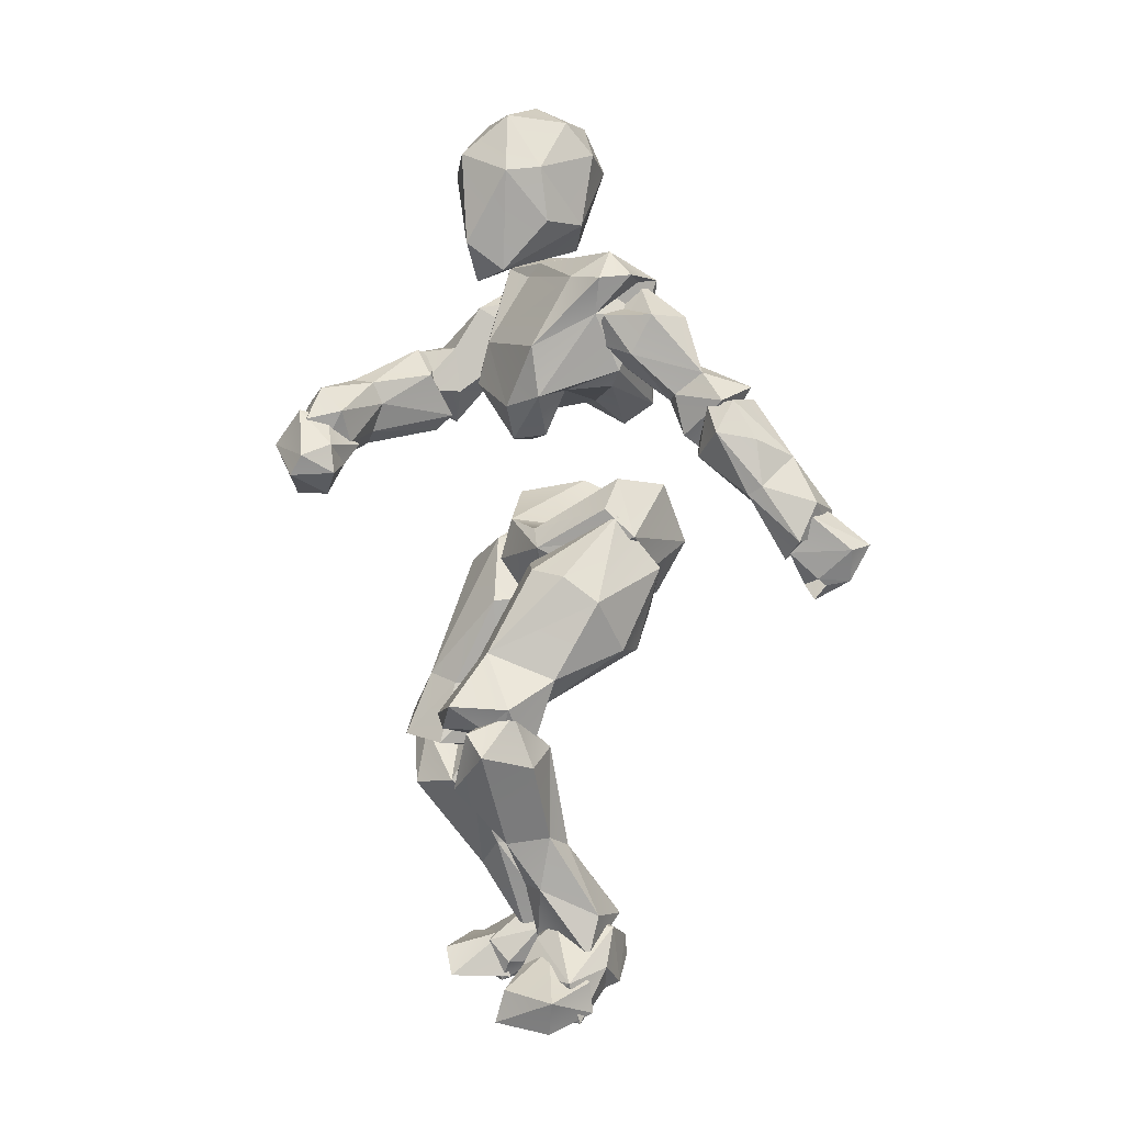
<metadata>
{"format":"obj","ext":"obj","renderer":"f3d","projection":"perspective","resolution":1024,"background":"white","views":[{"elev":2.3,"azim":44.4,"up":"+Y"}]}
</metadata>
<code>
o Beta_Surface
v 0.2709 0.887 0.7613
v 0.2413 0.8306 0.6705
v 0.2282 0.9388 0.7965
v 0.1033 0.7251 0.6919
v 0.2318 0.8742 0.5742
v 0.1848 0.7757 0.6033
v 0.2347 0.9838 0.6386
v 0.1044 0.8655 0.85
v 0.207 0.995 0.7382
v 0.1499 0.839 0.8226
v 0.1604 0.7804 0.6585
v 0.0221 0.7332 0.7644
v 0.0877 0.7665 0.7984
v 0.07197 0.9002 0.8238
v 0.08163 0.8983 0.6805
v 0.1469 0.8532 0.7101
v -0.1014 0.869 0.6668
v -0.009899 0.9178 0.8048
v -0.01641 0.9913 0.5958
v 0.1186 0.9336 0.5525
v -0.003816 0.7788 0.732
v 0.05601 0.737 0.595
v -0.09717 0.9261 0.6051
v -0.03357 0.8408 0.8105
v -0.08154 0.9694 0.7073
v 0.0849 0.8212 0.5152
v 0.002045 0.9518 0.5374
v -0.08543 0.8603 0.7456
v 0.01725 0.7735 0.6251
v -0.05155 0.838 0.5679
v 0.009062 0.8583 0.6666
v 0.1022 1.145 0.6889
v 0.1284 1.147 0.87
v 0.123 1.24 0.8823
v 0.2411 1.363 0.8255
v 0.1996 1.169 0.7455
v 0.2474 1.36 0.7265
v 0.1724 1.139 0.6011
v 0.1741 1.342 0.6192
v 0.1079 1.297 0.5988
v 0.2227 1.415 0.7777
v 0.02267 1.071 0.8304
v 0.1735 1.369 0.8308
v -0.02111 1.385 0.7471
v 0.0457 1.131 0.8722
v 0.22 1.298 0.8131
v 0.08504 1.387 0.6362
v 0.2456 1.297 0.7067
v 0.1154 1.101 0.621
v 0.1392 1.16 0.8098
v 0.1831 1.222 0.6172
v 0.1596 1.414 0.6825
v 0.2157 1.334 0.7583
v 0.2791 1.368 0.7801
v 0.08454 1.078 0.8057
v 0.2285 1.196 0.7579
v 0.2527 1.366 0.6815
v -0.07971 1.169 0.7048
v -0.07298 1.178 0.8328
v -0.1153 1.288 0.7564
v -0.1472 1.392 0.6777
v -0.104 1.434 0.6527
v -0.0761 1.412 0.6062
v 0.04695 1.333 0.5735
v -0.002229 1.43 0.6424
v 0.1035 1.193 0.5725
v 0.06257 1.144 0.5777
v 0.01297 1.071 0.7737
v -0.07606 1.138 0.7874
v -0.04785 1.257 0.8291
v -0.08637 1.406 0.7335
v 0.00917 1.41 0.7455
v -0.06896 1.355 0.667
v -0.1159 1.327 0.6932
v -0.07373 1.272 0.63
v -0.05797 1.353 0.5921
v -0.01451 1.158 0.6287
v -0.01671 1.153 0.7483
v 0.05651 1.129 0.7543
v -0.00588 1.163 0.6895
v 0.0388 1.221 0.5779
v 0.06269 1.383 0.8963
v 0.01568 1.433 0.9457
v 0.03492 1.699 0.782
v -0.008311 1.601 0.9353
v 0.1268 1.66 0.7945
v 0.07518 1.431 0.713
v 0.09723 1.563 0.9234
v 0.1348 1.57 0.8698
v 0.1336 1.473 0.8512
v 0.1519 1.602 0.7489
v 0.06118 1.672 0.8831
v 0.1408 1.47 0.7673
v 0.108 1.58 0.6717
v 0.08489 1.663 0.7015
v -0.08172 1.571 0.8793
v -0.04502 1.669 0.8299
v -0.03305 1.661 0.7138
v 0.02937 1.538 0.6489
v 0.0191 1.409 0.7869
v -0.06788 1.463 0.7976
v -0.01379 1.367 0.89
v -0.0915 1.597 0.8084
v -0.05869 1.59 0.7041
v -0.03799 1.47 0.7083
v 0.2343 0.8178 0.9121
v 0.08561 0.8361 0.8498
v 0.06837 0.5403 1.057
v 0.09697 0.5678 0.8978
v 0.1633 0.8284 0.9221
v 0.2852 0.7708 0.8739
v 0.0743 0.6549 0.8213
v 0.2089 0.91 0.7579
v 0.07375 0.6595 0.9739
v 0.2421 0.9272 0.7774
v 0.2742 0.6791 0.795
v 0.2334 0.6305 0.9335
v 0.2921 0.8291 0.7137
v 0.2338 0.6745 0.7132
v 0.1758 0.5812 0.8984
v 0.228 0.7479 0.6713
v 0.06874 0.8045 0.8232
v 0.09426 0.5175 0.9576
v 0.163 0.4917 1.013
v 0.1593 0.5426 1.041
v 0.1129 0.5313 1.004
v 0.09194 0.7528 0.7597
v 0.2104 0.5815 1.028
v 0.1347 0.6788 1.008
v 0.1948 0.485 0.9606
v 0.0592 0.5872 0.9318
v 0.0395 0.5642 1.043
v 0.1262 0.587 1.096
v 0.2258 0.04975 0.7514
v 0.13 0.07578 0.7101
v 0.1258 0.1824 0.7676
v 0.1991 0.1292 0.7079
v 0.1973 0.09018 0.7007
v 0.09641 0.04246 0.8517
v 0.1607 0.1684 0.8563
v 0.228 0.157 0.7713
v 0.2522 0.09071 0.8159
v 0.1566 0.04091 0.7949
v 0.1209 0.05887 0.7439
v 0.08579 0.1557 0.8047
v 0.1556 0.02406 0.904
v 0.2477 0.07494 0.9107
v 0.251 -0.002965 0.885
v 0.2232 0.04305 0.7889
v 0.1495 -0.002616 0.8275
v 0.1291 -0.006261 0.8665
v 0.1031 0.09439 0.8342
v 0.133 0.1372 0.8793
v 0.1226 0.07977 0.9134
v 0.1449 0.05781 0.9752
v 0.256 0.01296 0.8556
v 0.1463 -0.01599 0.8479
v 0.127 -0.004486 0.9812
v 0.11 0.03029 0.8495
v 0.2566 0.07191 0.8655
v 0.1199 0.09794 0.8909
v 0.2246 -0.01765 0.9397
v 0.2503 0.04658 0.9579
v 0.1634 0.1201 0.8773
v 0.1737 0.02704 0.8239
v 0.156 0.5394 1.08
v 0.2034 0.5004 1.088
v 0.2325 0.4753 0.9867
v 0.1904 0.3351 0.9024
v 0.2049 0.5714 1.01
v 0.1357 0.4712 0.8648
v 0.06701 0.5539 0.9799
v 0.1113 0.5673 0.9364
v 0.06708 0.473 0.9168
v 0.1053 0.4315 1.064
v 0.0593 0.463 1.006
v 0.1118 0.1688 0.7474
v 0.2021 0.173 0.7258
v 0.2325 0.1109 0.8424
v 0.1143 0.1342 0.8577
v 0.1704 0.1338 0.7532
v 0.2391 0.1857 0.8231
v 0.1448 0.336 0.8368
v 0.1824 0.3148 0.8464
v 0.0917 0.3468 0.8952
v 0.1143 0.2378 0.8903
v 0.1643 0.2341 0.9015
v 0.152 0.3281 0.9761
v 0.1401 0.5576 1.005
v 0.2043 0.5059 0.9153
v 0.3346 1.075 0.6959
v 0.2957 1.099 0.597
v 0.2773 1.224 0.7786
v 0.2309 1.363 0.7062
v 0.1982 1.204 0.706
v 0.273 1.167 0.6506
v 0.1904 1.249 0.7891
v 0.2317 1.295 0.8028
v 0.3248 1.293 0.681
v 0.3119 1.296 0.7603
v 0.1959 1.247 0.6448
v 0.35 1.05 0.6619
v 0.4119 1.165 0.595
v 0.3802 1.099 0.6194
v 0.4154 1.138 0.6833
v 0.3687 1.19 0.6838
v 0.2882 1.14 0.682
v 0.3264 1.15 0.7123
v 0.1419 1.297 0.7157
v 0.2373 1.313 0.6354
v 0.3101 1.207 0.6249
v 0.1782 1.32 0.7379
v 0.5343 0.9381 0.5096
v 0.4245 1.08 0.7105
v 0.487 0.9811 0.6548
v 0.4996 1.036 0.5812
v 0.3802 1.133 0.6289
v 0.3602 1.036 0.6855
v 0.3347 1.091 0.6512
v 0.4735 1.067 0.6551
v 0.4035 1.102 0.5446
v 0.416 1.142 0.5928
v 0.3481 1.047 0.5629
v 0.3061 1.061 0.6148
v 0.3211 1.123 0.5835
v 0.5297 0.8928 0.5077
v 0.5161 0.8841 0.5482
v 0.5391 0.8806 0.6112
v 0.4577 0.8881 0.5656
v 0.4289 1.139 0.6679
v 0.3844 1.13 0.6892
v 0.5549 0.9523 0.5806
v 0.4754 1.008 0.5395
v 0.4261 0.9527 0.6088
v 0.4313 0.9728 0.5369
v 0.477 0.9125 0.5067
v 0.4615 0.9654 0.6636
v 0.4972 0.8475 0.6001
v 0.5794 0.8079 0.5122
v 0.5999 0.8652 0.534
v 0.542 0.8113 0.5588
v 0.5306 0.9426 0.5313
v 0.6051 0.8738 0.4881
v 0.4929 0.8871 0.5606
v 0.4763 0.8385 0.537
v 0.4844 0.8231 0.5026
v 0.5033 0.8006 0.5506
v 0.5163 0.7716 0.537
v 0.508 0.8597 0.6014
v 0.547 0.7993 0.5427
v 0.4847 0.905 0.5095
v 0.5701 0.8615 0.4643
v 0.5491 0.925 0.5865
v -0.1461 1.343 0.6473
v -0.197 1.188 0.7291
v -0.1717 1.108 0.7981
v -0.1283 1.165 0.8283
v -0.141 1.25 0.8305
v -0.07763 1.214 0.6746
v -0.1221 1.168 0.7713
v -0.2187 1.256 0.79
v -0.02825 1.266 0.7342
v -0.1719 1.33 0.7278
v -0.1084 1.328 0.7949
v -0.1573 1.245 0.636
v -0.03125 1.35 0.6989
v -0.02533 1.291 0.6258
v -0.1025 1.369 0.7136
v -0.08823 1.324 0.6644
v -0.2722 1.146 0.801
v -0.2914 1.171 0.8236
v -0.2224 1.244 0.8549
v -0.1684 1.169 0.9044
v -0.2225 1.163 0.8651
v -0.2045 1.247 0.8715
v -0.1446 1.196 0.8913
v -0.2004 1.086 0.9907
v -0.2755 1.095 0.8796
v -0.1482 1.119 0.8316
v -0.1879 1.091 0.8384
v -0.2113 1.166 1.109
v -0.1918 1.059 1.118
v -0.2838 1.098 0.9904
v -0.1586 1.122 1.103
v -0.1866 1.179 1.002
v -0.2878 1.168 0.8473
v -0.1771 1.138 0.9867
v -0.3036 1.056 1.083
v -0.2018 1.107 1.153
v -0.2545 1.231 0.87
v -0.1957 1.229 0.8349
v -0.2837 1.142 0.9886
v -0.2377 1.064 0.9719
v -0.2514 1.014 1.078
v -0.1709 1.062 1.071
v -0.2284 1.184 1.014
v -0.185 1.166 0.8285
v -0.2189 1.12 0.7916
v -0.2802 1.145 1.076
v -0.2684 1.097 1.119
v -0.1688 1.023 1.089
v -0.1714 1.039 1.19
v -0.1959 1.002 1.196
v -0.2814 1.059 1.163
v -0.1732 1.059 1.049
v -0.1469 1.059 1.139
v -0.1399 1.005 1.138
v -0.2219 1.124 1.152
v -0.2986 1.103 1.095
v -0.2814 0.9677 1.11
v -0.2533 1.078 1.033
v -0.2425 1.005 1.063
v -0.1894 0.967 1.113
v -0.1946 1.113 1.108
v -0.1399 -0.007582 0.6229
v -0.1686 0.0715 0.5543
v -0.1237 0.0881 0.5384
v -0.08563 0.03301 0.5177
v -0.1505 -0.002525 0.5485
v -0.05523 0.06864 0.6062
v -0.2095 -0.006835 0.6877
v -0.2641 0.05028 0.6645
v -0.1778 0.002954 0.5865
v -0.1114 0.1344 0.6549
v -0.1644 0.1052 0.5864
v -0.1003 0.02091 0.6446
v -0.04396 0.002508 0.5673
v -0.06191 0.1228 0.5936
v -0.2374 -0.0184 0.6363
v -0.1434 -0.01752 0.7031
v -0.1179 0.02398 0.7087
v -0.07856 0.09148 0.6602
v -0.1561 0.06688 0.7249
v -0.1969 -0.001323 0.7922
v -0.1394 0.08372 0.6961
v -0.2356 0.02343 0.6294
v -0.2545 0.06403 0.6785
v -0.2133 -0.0197 0.6684
v -0.2801 0.000513 0.6954
v -0.2245 0.05033 0.7809
v -0.1265 -0.008465 0.6965
v -0.1618 0.2249 0.7392
v -0.2087 0.3964 0.8734
v -0.2286 0.3545 0.8145
v -0.2294 0.3942 0.7175
v -0.2232 0.5224 0.7787
v -0.255 0.4885 0.8344
v -0.1243 0.2559 0.6275
v -0.1174 0.4149 0.6722
v -0.08832 0.5014 0.8189
v -0.1106 0.4991 0.7385
v -0.07332 0.4048 0.7164
v -0.08851 0.375 0.8292
v -0.1005 0.2755 0.7569
v -0.1605 0.5009 0.799
v -0.1654 0.2018 0.657
v -0.168 0.2727 0.6598
v -0.08732 0.1229 0.5344
v -0.08128 0.2648 0.664
v -0.06825 0.1371 0.6574
v -0.1103 0.08053 0.6675
v -0.1254 0.08003 0.5613
v -0.1762 0.1171 0.548
v -0.05 0.1041 0.5722
v -0.1895 0.4358 0.684
v -0.2091 0.5001 0.8446
v -0.1223 0.4063 0.8597
v -0.186 0.07461 0.605
v -0.07507 0.5406 0.7381
v -0.07516 0.8788 0.778
v -0.1134 0.9247 0.6325
v -0.06887 0.9047 0.6276
v -0.2333 0.5368 0.8579
v -0.1012 0.5999 0.8686
v -0.1668 0.8337 0.7582
v -0.02625 0.761 0.8357
v -0.1725 0.7859 0.652
v -0.2076 0.6388 0.7267
v -0.01341 0.7768 0.5867
v -0.1006 0.6873 0.5917
v -0.00735 0.6295 0.6798
v -0.05917 0.7501 0.5555
v -0.04801 0.5922 0.8107
v 0.02357 0.7655 0.7771
v -0.1958 0.4862 0.8215
v -0.1242 0.4728 0.8197
v 0.021 0.74 0.7017
v -0.1997 0.5972 0.763
v -0.1467 0.5547 0.7074
v -0.1685 0.4601 0.7284
v -0.0855 0.4809 0.8546
v -0.1049 0.4852 0.9051
v -0.1615 0.616 0.8766
v -0.08244 0.4867 0.7974
v -0.2245 0.5081 0.7466
v -0.1846 0.499 0.9213
v -0.1877 0.4463 0.7833
f 12 4 13
f 6 5 2
f 20 5 26
f 6 2 11
f 11 4 6
f 1 8 10
f 9 7 20
f 14 9 15
f 9 20 15
f 2 10 16
f 10 13 16
f 11 2 16
f 13 11 16
f 26 30 27
f 27 30 23
f 25 23 17
f 24 8 18
f 27 23 19
f 30 22 29
f 30 17 23
f 19 25 18
f 14 15 18
f 18 15 19
f 19 15 20
f 17 31 28
f 28 31 21
f 21 31 29
f 30 31 17
f 29 31 30
f 46 33 56
f 43 34 35
f 43 35 41
f 57 41 54
f 39 51 40
f 41 57 52
f 38 66 51
f 33 42 55
f 70 34 43
f 70 45 34
f 70 43 44
f 41 72 43
f 54 46 37
f 41 52 47
f 79 50 55
f 50 32 36
f 38 48 56
f 50 33 55
f 33 50 56
f 35 46 54
f 38 51 48
f 40 51 81
f 67 66 38
f 67 77 81
f 58 75 77
f 69 60 58
f 40 64 47
f 76 63 64
f 64 65 47
f 49 77 67
f 77 32 80
f 78 69 58
f 78 68 69
f 71 44 72
f 72 65 71
f 67 81 66
f 76 73 63
f 76 81 75
f 65 72 47
f 78 58 80
f 80 79 78
f 63 73 61
f 74 60 61
f 61 62 63
f 81 64 40
f 66 81 51
f 77 49 32
f 88 85 83
f 92 86 84
f 86 95 84
f 87 99 94
f 89 90 93
f 88 83 82
f 93 82 87
f 95 91 94
f 86 91 95
f 85 96 83
f 97 96 85
f 99 104 98
f 101 96 103
f 98 104 103
f 104 105 101
f 101 102 96
f 83 96 102
f 101 105 102
f 100 102 105
f 100 105 87
f 107 115 113
f 107 110 115
f 118 111 116
f 121 118 119
f 115 111 118
f 115 118 121
f 116 120 119
f 119 120 109
f 127 121 112
f 122 127 112
f 122 112 131
f 133 125 128
f 108 126 125
f 123 108 132
f 123 126 108
f 121 113 115
f 113 121 122
f 113 122 107
f 14 3 9
f 124 128 125
f 106 129 111
f 109 120 130
f 130 120 117
f 114 131 132
f 131 114 107
f 132 129 114
f 133 129 132
f 133 132 108
f 128 129 133
f 125 126 124
f 153 140 145
f 134 142 149
f 137 134 138
f 143 134 149
f 152 144 143
f 138 134 135
f 136 144 145
f 148 146 151
f 147 146 148
f 151 146 154
f 146 147 154
f 140 147 141
f 151 150 148
f 150 149 148
f 154 139 151
f 147 153 154
f 152 154 153
f 140 153 147
f 164 163 160
f 155 164 161
f 163 164 155
f 160 163 156
f 162 156 163
f 158 157 162
f 158 159 157
f 161 158 155
f 160 165 164
f 168 188 169
f 190 169 184
f 170 190 173
f 188 168 167
f 184 183 171
f 171 190 184
f 174 171 183
f 172 173 174
f 190 171 173
f 174 176 172
f 181 177 178
f 189 176 166
f 176 189 172
f 166 170 189
f 189 173 172
f 184 182 178
f 182 184 169
f 177 183 178
f 183 177 185
f 180 187 186
f 179 180 181
f 167 170 166
f 176 175 166
f 182 169 187
f 197 193 198
f 201 209 210
f 195 207 197
f 209 195 197
f 205 206 208
f 205 203 206
f 211 192 196
f 207 191 208
f 193 206 200
f 199 211 210
f 191 205 208
f 201 195 209
f 200 199 194
f 194 210 209
f 204 202 192
f 214 237 215
f 231 218 214
f 215 220 214
f 230 220 216
f 230 216 222
f 233 221 216
f 223 221 235
f 222 221 225
f 221 223 225
f 213 226 236
f 226 227 238
f 228 227 226
f 219 224 218
f 214 230 231
f 225 217 222
f 216 232 213
f 233 235 221
f 229 235 236
f 229 238 234
f 238 237 234
f 228 237 238
f 217 219 231
f 249 245 247
f 247 246 248
f 247 241 249
f 239 241 250
f 253 243 242
f 242 252 251
f 242 251 244
f 244 251 245
f 248 252 239
f 244 249 253
f 262 264 257
f 266 268 264
f 268 263 264
f 268 254 263
f 265 261 254
f 254 267 265
f 261 272 258
f 260 256 255
f 273 257 258
f 259 255 265
f 257 260 262
f 258 257 264
f 262 267 266
f 254 269 267
f 274 270 256
f 257 273 256
f 296 290 292
f 293 278 280
f 287 279 276
f 282 300 294
f 294 300 288
f 300 289 281
f 284 289 282
f 288 299 292
f 288 283 293
f 295 293 277
f 295 287 284
f 295 277 287
f 289 284 281
f 296 281 285
f 279 297 276
f 291 290 275
f 297 286 291
f 300 299 288
f 305 306 301
f 301 306 307
f 303 307 302
f 302 304 303
f 308 304 302
f 310 303 304
f 304 308 309
f 309 310 304
f 313 301 307
f 310 312 313
f 313 303 310
f 313 307 303
f 309 314 311
f 328 325 324
f 317 325 328
f 316 319 323
f 316 317 318
f 319 315 323
f 332 328 324
f 327 320 326
f 321 322 329
f 320 318 328
f 328 318 317
f 327 318 320
f 322 316 329
f 323 315 329
f 315 330 329
f 332 333 331
f 324 322 333
f 332 324 333
f 325 322 324
f 336 337 335
f 337 340 335
f 339 338 334
f 341 334 338
f 340 334 335
f 334 341 335
f 340 339 334
f 339 340 337
f 338 336 341
f 343 344 342
f 357 342 344
f 344 343 347
f 342 353 343
f 357 345 365
f 346 351 365
f 347 346 345
f 365 345 346
f 352 354 359
f 359 349 352
f 352 351 350
f 353 352 350
f 362 358 364
f 362 368 363
f 343 366 347
f 363 368 356
f 356 348 363
f 348 356 357
f 342 357 356
f 348 358 363
f 364 358 359
f 354 360 359
f 360 361 364
f 359 360 364
f 361 360 354
f 354 342 361
f 362 364 361
f 355 350 351
f 355 351 346
f 357 365 348
f 365 349 348
f 358 362 363
f 375 370 371
f 384 370 376
f 377 382 380
f 382 377 371
f 380 382 381
f 369 381 394
f 387 381 379
f 381 384 394
f 374 383 376
f 391 386 394
f 390 386 397
f 385 396 373
f 396 386 392
f 370 384 372
f 395 385 373
f 397 395 390
f 395 389 390
f 388 389 395
f 373 388 395
f 389 378 380
f 378 388 393
f 390 389 369
f 374 396 392
f 374 393 396
f 373 393 388
f 369 394 390
f 386 385 397
f 11 13 4
f 1 2 5
f 1 3 8
f 13 10 8
f 18 28 24
f 1 9 3
f 7 9 1
f 1 10 2
f 8 12 13
f 5 7 1
f 20 7 5
f 26 5 6
f 4 22 6
f 26 6 22
f 27 19 20
f 12 28 21
f 12 21 29
f 26 22 30
f 28 25 17
f 19 23 25
f 38 36 49
f 20 26 27
f 8 24 12
f 12 24 28
f 4 12 22
f 22 12 29
f 14 18 8
f 70 60 59
f 35 34 46
f 41 35 54
f 51 57 48
f 39 52 57
f 33 45 42
f 34 45 33
f 72 41 47
f 37 53 48
f 56 48 46
f 48 53 46
f 47 39 40
f 52 39 47
f 44 43 72
f 79 55 68
f 32 50 79
f 36 32 49
f 37 46 53
f 55 42 68
f 56 50 36
f 46 34 33
f 57 54 37
f 48 57 37
f 51 39 57
f 95 99 98
f 61 60 71
f 63 62 65
f 81 76 64
f 64 63 65
f 69 68 42
f 69 42 59
f 71 70 44
f 59 45 70
f 42 45 59
f 71 62 61
f 71 65 62
f 74 61 73
f 75 81 77
f 73 76 75
f 75 74 73
f 74 75 58
f 58 60 74
f 58 77 80
f 79 68 78
f 80 32 79
f 49 67 38
f 69 59 60
f 95 98 84
f 94 93 87
f 100 82 102
f 86 89 91
f 91 89 93
f 89 92 88
f 90 88 82
f 88 90 89
f 102 82 83
f 88 92 85
f 92 89 86
f 93 90 82
f 91 93 94
f 87 82 100
f 92 97 85
f 92 84 97
f 84 98 97
f 114 110 107
f 99 87 105
f 104 101 103
f 97 103 96
f 98 103 97
f 99 105 104
f 137 135 136
f 129 106 110
f 115 110 106
f 117 116 111
f 119 118 116
f 115 106 111
f 112 119 109
f 112 121 119
f 109 131 112
f 107 122 131
f 126 123 124
f 130 124 123
f 133 108 125
f 127 122 121
f 128 117 129
f 124 130 128
f 130 117 128
f 111 129 117
f 117 120 116
f 123 109 130
f 123 132 131
f 123 131 109
f 145 140 136
f 141 136 140
f 137 136 141
f 134 141 142
f 137 141 134
f 144 134 143
f 144 135 134
f 135 144 136
f 212 197 198
f 147 148 142
f 142 148 149
f 141 147 142
f 143 149 150
f 150 151 139
f 143 150 139
f 139 152 143
f 154 152 139
f 145 152 153
f 145 144 152
f 156 162 157
f 161 159 158
f 162 163 158
f 155 158 163
f 159 161 164
f 164 165 159
f 156 157 165
f 156 165 160
f 159 165 157
f 188 175 185
f 167 166 175
f 188 167 175
f 190 168 169
f 170 167 168
f 185 174 183
f 173 171 174
f 185 176 174
f 186 188 185
f 185 175 176
f 182 179 178
f 182 187 179
f 169 188 187
f 178 183 184
f 185 177 186
f 186 177 180
f 186 187 188
f 180 179 187
f 177 181 180
f 189 170 173
f 190 170 168
f 181 178 179
f 197 207 193
f 194 199 210
f 211 196 201
f 201 196 195
f 192 203 204
f 211 203 192
f 195 196 207
f 196 192 207
f 207 192 191
f 200 206 199
f 193 208 206
f 193 207 208
f 211 199 206
f 211 206 203
f 198 193 200
f 201 210 211
f 200 212 198
f 194 212 200
f 212 194 209
f 223 234 224
f 205 204 203
f 191 202 205
f 202 191 192
f 202 204 205
f 234 237 218
f 214 218 237
f 231 219 218
f 214 220 230
f 222 216 221
f 233 236 235
f 218 224 234
f 225 223 224
f 236 226 238
f 232 228 226
f 232 226 213
f 228 238 227
f 230 222 231
f 219 217 225
f 228 232 215
f 215 216 220
f 216 215 232
f 216 213 233
f 240 249 241
f 229 234 235
f 228 215 237
f 224 219 225
f 222 217 231
f 238 229 236
f 247 245 246
f 239 240 241
f 261 270 271
f 253 240 243
f 252 242 243
f 252 246 251
f 245 251 246
f 243 239 252
f 240 239 243
f 250 248 239
f 248 246 252
f 245 249 244
f 242 244 253
f 254 261 263
f 267 259 265
f 259 262 260
f 273 272 274
f 275 285 276
f 256 270 255
f 257 256 260
f 258 272 273
f 265 255 261
f 263 261 264
f 260 255 259
f 264 261 258
f 261 271 272
f 264 262 266
f 267 262 259
f 274 271 270
f 269 254 268
f 266 269 268
f 267 269 266
f 273 274 256
f 272 271 274
f 285 287 276
f 278 292 286
f 291 275 276
f 297 291 276
f 296 275 290
f 292 290 286
f 308 306 314
f 293 283 278
f 298 280 278
f 286 298 278
f 293 280 277
f 277 279 287
f 298 279 280
f 279 277 280
f 299 300 281
f 295 284 282
f 282 294 295
f 289 300 282
f 291 286 290
f 296 299 281
f 296 292 299
f 288 292 283
f 294 288 293
f 293 295 294
f 284 287 285
f 284 285 281
f 298 297 279
f 286 297 298
f 330 326 331
f 305 314 306
f 307 306 302
f 309 311 310
f 312 310 311
f 311 305 312
f 313 312 301
f 312 305 301
f 305 311 314
f 308 314 309
f 325 317 316
f 319 316 318
f 319 327 315
f 327 326 315
f 318 327 319
f 326 320 332
f 332 320 328
f 330 321 329
f 322 321 333
f 333 321 330
f 323 329 316
f 325 316 322
f 346 366 355
f 326 332 331
f 333 330 331
f 337 336 339
f 339 336 338
f 341 336 335
f 342 354 353
f 345 357 344
f 344 347 345
f 343 353 367
f 365 351 349
f 352 353 354
f 352 349 351
f 367 353 350
f 355 366 367
f 382 372 379
f 359 348 349
f 348 359 358
f 342 368 361
f 368 342 356
f 362 361 368
f 366 343 367
f 350 355 367
f 376 370 393
f 374 376 393
f 378 393 375
f 375 393 370
f 375 377 378
f 375 371 377
f 378 377 380
f 389 380 381
f 379 381 382
f 384 383 394
f 376 383 384
f 387 384 381
f 390 394 386
f 385 386 396
f 392 386 391
f 384 387 379
f 372 384 379
f 371 370 372
f 397 385 395
f 389 388 378
f 369 389 381
f 383 391 394
f 392 383 374
f 373 396 393
f 391 383 392
f 14 8 3
f 18 25 28
f 38 56 36
f 70 71 60
f 95 94 99
f 114 129 110
f 137 138 135
f 212 209 197
f 223 235 234
f 233 213 236
f 240 253 249
f 261 255 270
f 275 296 285
f 278 283 292
f 308 302 306
f 330 315 326
f 346 347 366
f 382 371 372

</code>
